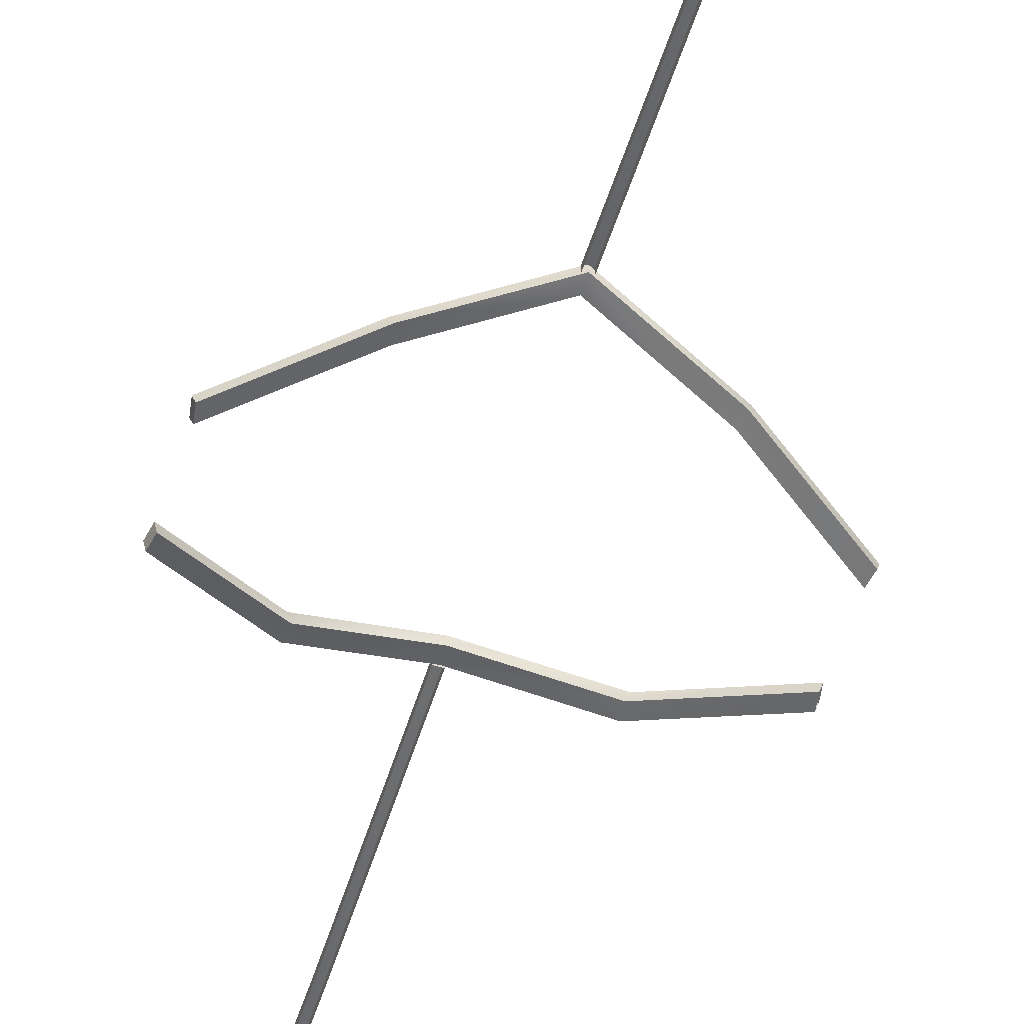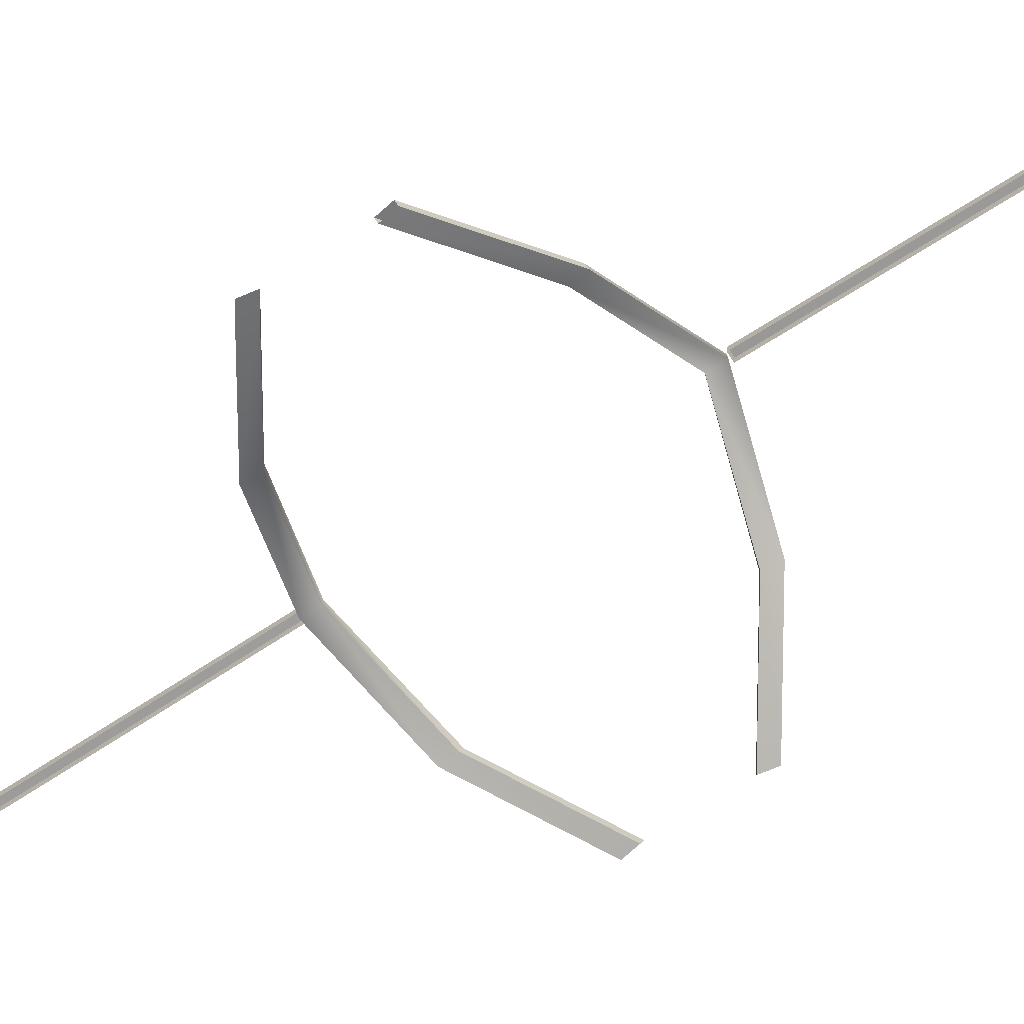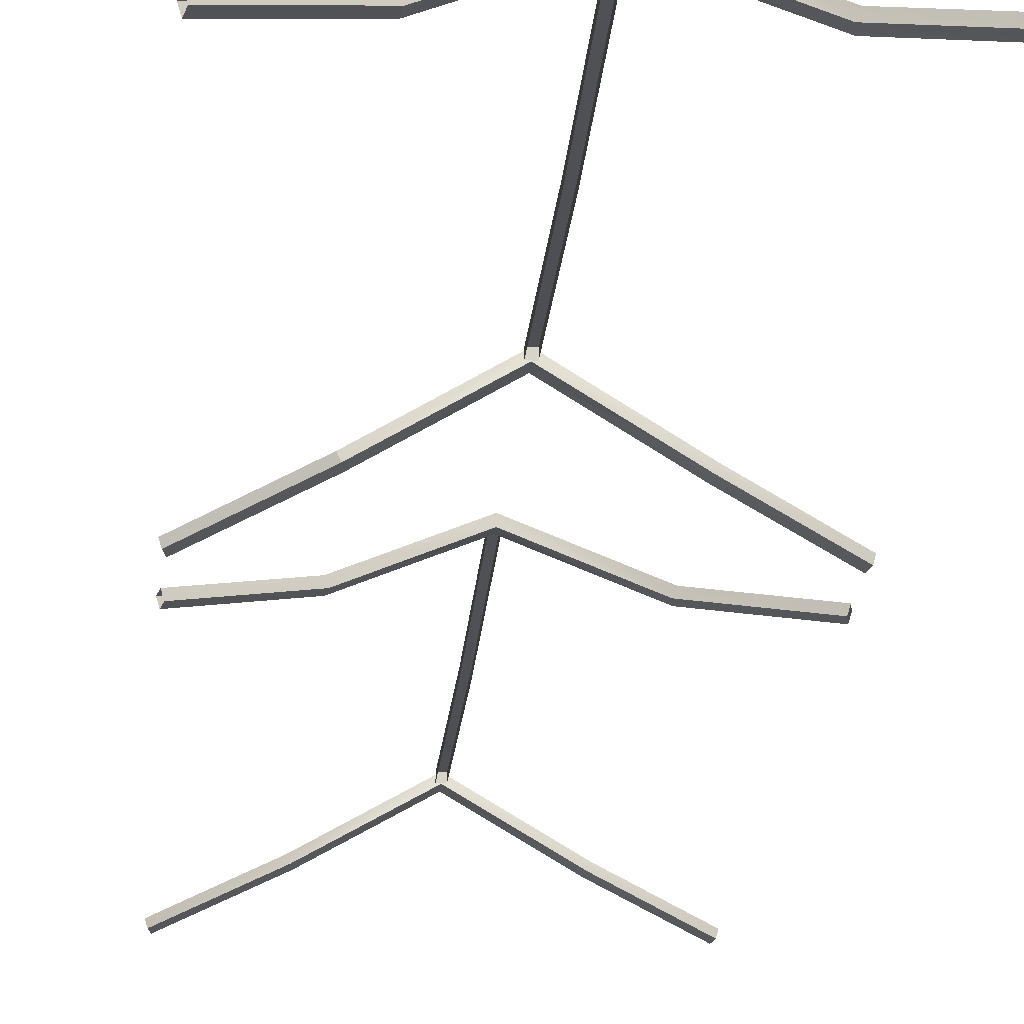
<metadata>
{"format":"obj","ext":"obj","renderer":"f3d","projection":"perspective","resolution":1024,"background":"white","views":[{"elev":-52.9,"azim":-17.0,"up":"+Y"},{"elev":-69.6,"azim":122.9,"up":"+Y"},{"elev":-19.0,"azim":175.9,"up":"+Y"}]}
</metadata>
<code>
g Roomg5
v 402.3 170.4 -2017
v 409 170.4 -2017
v 409 164.9 -2237
v 402.3 164.9 -2237
v 409 170.4 -2017
v 409 163.8 -2017
v 409 158.3 -2237
v 409 164.9 -2237
v 402.3 163.8 -2017
v 402.3 170.4 -2017
v 402.3 164.9 -2237
v 402.3 158.3 -2237
v 409 170.4 -2475
v 402.3 170.4 -2475
v 409 163.8 -2476
v 409 170.4 -2475
v 402.3 170.4 -2475
v 402.3 163.8 -2476
v 409 163.8 -2017
v 402.3 170.4 -2017
v 402.3 163.8 -2017
v 409 170.4 -2017
v 409 163.8 -2476
v 402.3 163.8 -2476
v 402.3 170.4 -2475
v 409 170.4 -2475
v 575.9 100.9 -1935
v 492.8 126.8 -1976
v 573.8 100.9 -1923
v 494.4 127 -1989
v 573.8 100.9 -1923
v 490.4 120.7 -1977
v 571.9 94.54 -1924
v 492.8 126.8 -1976
v 571.9 94.54 -1924
v 492 120.9 -1990
v 574 94.54 -1937
v 490.4 120.7 -1977
v 574 94.54 -1937
v 494.4 127 -1989
v 575.9 100.9 -1935
v 492 120.9 -1990
v 405.6 170.4 -2001
v 405.6 171.2 -2015
v 405.6 163 -2002
v 405.6 170.4 -2001
v 405.6 163.8 -2015
v 405.6 163 -2002
v 405.6 171.2 -2015
v 405.6 163.8 -2015
v 317.2 125.5 -1976
v 315.6 125.7 -1989
v 319.6 119.4 -1977
v 317.2 125.5 -1976
v 318 119.5 -1990
v 319.6 119.4 -1977
v 315.6 125.7 -1989
v 318 119.5 -1990
v 237.5 100.9 -1923
v 235.4 100.9 -1935
v 239.3 94.54 -1924
v 237.5 100.9 -1923
v 237.2 94.53 -1937
v 239.3 94.54 -1924
v 235.4 100.9 -1935
v 237.2 94.53 -1937
v 239.3 94.54 -1924
v 235.4 100.9 -1935
v 237.2 94.53 -1937
v 237.5 100.9 -1923
v 575.9 100.9 -2548
v 573.8 100.9 -2561
v 492.8 126.8 -2508
v 494.4 127 -2495
v 573.8 100.9 -2561
v 571.9 94.54 -2560
v 490.4 120.7 -2506
v 492.8 126.8 -2508
v 571.9 94.54 -2560
v 574 94.54 -2547
v 492 120.9 -2493
v 490.4 120.7 -2506
v 574 94.54 -2547
v 575.9 100.9 -2548
v 494.4 127 -2495
v 492 120.9 -2493
v 405.6 170.4 -2482
v 405.6 171.2 -2469
v 405.6 163 -2482
v 405.6 170.4 -2482
v 405.6 163.8 -2468
v 405.6 163 -2482
v 405.6 171.2 -2469
v 405.6 163.8 -2468
v 317.2 125.5 -2508
v 315.6 125.7 -2495
v 319.6 119.4 -2506
v 317.2 125.5 -2508
v 318 119.5 -2493
v 319.6 119.4 -2506
v 315.6 125.7 -2495
v 318 119.5 -2493
v 237.5 100.9 -2561
v 235.4 100.9 -2548
v 239.3 94.54 -2560
v 237.5 100.9 -2561
v 237.2 94.53 -2547
v 239.3 94.54 -2560
v 235.4 100.9 -2548
v 237.2 94.53 -2547
v 239.3 94.54 -2560
v 237.2 94.53 -2547
v 235.4 100.9 -2548
v 237.5 100.9 -2561
v 402.3 170.4 -2720
v 409 170.4 -2720
v 409 164.9 -2940
v 402.3 164.9 -2940
v 409 170.4 -2720
v 409 163.8 -2719
v 409 158.3 -2939
v 409 164.9 -2940
v 402.3 163.8 -2719
v 402.3 170.4 -2720
v 402.3 164.9 -2940
v 402.3 158.3 -2939
v 409 170.4 -3177
v 402.3 170.4 -3177
v 409 163.8 -3178
v 409 170.4 -3177
v 402.3 170.4 -3177
v 402.3 163.8 -3178
v 409 163.8 -2719
v 402.3 170.4 -2720
v 402.3 163.8 -2719
v 409 170.4 -2720
v 409 163.8 -3178
v 402.3 163.8 -3178
v 402.3 170.4 -3177
v 409 170.4 -3177
v 575.9 100.9 -2638
v 492.8 126.8 -2678
v 573.8 100.9 -2625
v 494.4 127 -2691
v 573.8 100.9 -2625
v 490.4 120.7 -2680
v 571.9 94.54 -2626
v 492.8 126.8 -2678
v 571.9 94.54 -2626
v 492 120.9 -2693
v 574 94.54 -2639
v 490.4 120.7 -2680
v 574 94.54 -2639
v 494.4 127 -2691
v 575.9 100.9 -2638
v 492 120.9 -2693
v 494.4 127 -2691
v 405.6 170.4 -2704
v 492.8 126.8 -2678
v 405.6 171.2 -2717
v 405.6 163 -2704
v 405.6 170.4 -2704
v 405.6 163.8 -2718
v 405.6 163 -2704
v 492 120.9 -2693
v 405.6 171.2 -2717
v 494.4 127 -2691
v 405.6 163.8 -2718
v 317.2 125.5 -2678
v 315.6 125.7 -2691
v 319.6 119.4 -2680
v 317.2 125.5 -2678
v 318 119.5 -2693
v 319.6 119.4 -2680
v 315.6 125.7 -2691
v 318 119.5 -2693
v 237.5 100.9 -2625
v 235.4 100.9 -2638
v 239.3 94.54 -2626
v 237.5 100.9 -2625
v 237.2 94.53 -2639
v 239.3 94.54 -2626
v 235.4 100.9 -2638
v 237.2 94.53 -2639
v 239.3 94.54 -2626
v 235.4 100.9 -2638
v 237.2 94.53 -2639
v 237.5 100.9 -2625
v 575.9 100.9 -3251
v 573.8 100.9 -3263
v 492.8 126.8 -3210
v 494.4 127 -3197
v 573.8 100.9 -3263
v 571.9 94.54 -3262
v 490.4 120.7 -3209
v 492.8 126.8 -3210
v 571.9 94.54 -3262
v 574 94.54 -3249
v 492 120.9 -3196
v 490.4 120.7 -3209
v 574 94.54 -3249
v 575.9 100.9 -3251
v 494.4 127 -3197
v 492 120.9 -3196
v 494.4 127 -3197
v 492.8 126.8 -3210
v 405.6 170.4 -3185
v 405.6 171.2 -3171
v 492.8 126.8 -3210
v 490.4 120.7 -3209
v 405.6 163 -3184
v 405.6 170.4 -3185
v 490.4 120.7 -3209
v 492 120.9 -3196
v 405.6 163.8 -3171
v 405.6 163 -3184
v 405.6 171.2 -3171
v 405.6 163.8 -3171
v 317.2 125.5 -3210
v 315.6 125.7 -3197
v 319.6 119.4 -3209
v 317.2 125.5 -3210
v 318 119.5 -3196
v 319.6 119.4 -3209
v 315.6 125.7 -3197
v 318 119.5 -3196
v 237.5 100.9 -3263
v 235.4 100.9 -3251
v 239.3 94.54 -3262
v 237.5 100.9 -3263
v 237.2 94.53 -3249
v 239.3 94.54 -3262
v 235.4 100.9 -3251
v 237.2 94.53 -3249
v 239.3 94.54 -3262
v 237.2 94.53 -3249
v 235.4 100.9 -3251
v 237.5 100.9 -3263
f 3 1 2
f 1 3 4
f 7 5 6
f 5 7 8
f 11 9 10
f 9 11 12
f 13 4 3
f 4 13 14
f 15 8 7
f 8 15 16
f 17 12 11
f 12 17 18
f 21 19 20
f 19 22 20
f 25 23 24
f 25 26 23
f 29 27 28
f 30 28 27
f 33 31 32
f 34 32 31
f 37 35 36
f 38 36 35
f 41 39 40
f 42 40 39
f 28 30 43
f 44 43 30
f 32 34 45
f 46 45 34
f 36 38 47
f 48 47 38
f 40 42 49
f 50 49 42
f 43 44 51
f 52 51 44
f 45 46 53
f 54 53 46
f 47 48 55
f 56 55 48
f 49 50 57
f 58 57 50
f 51 52 59
f 60 59 52
f 53 54 61
f 62 61 54
f 55 56 63
f 64 63 56
f 57 58 65
f 66 65 58
f 69 67 68
f 67 70 68
f 73 71 72
f 71 73 74
f 77 75 76
f 75 77 78
f 81 79 80
f 79 81 82
f 85 83 84
f 83 85 86
f 87 74 73
f 74 87 88
f 89 78 77
f 78 89 90
f 91 82 81
f 82 91 92
f 93 86 85
f 86 93 94
f 95 88 87
f 88 95 96
f 97 90 89
f 90 97 98
f 99 92 91
f 92 99 100
f 101 94 93
f 94 101 102
f 103 96 95
f 96 103 104
f 105 98 97
f 98 105 106
f 107 100 99
f 100 107 108
f 109 102 101
f 102 109 110
f 113 111 112
f 113 114 111
f 117 115 116
f 115 117 118
f 121 119 120
f 119 121 122
f 125 123 124
f 123 125 126
f 127 118 117
f 118 127 128
f 129 122 121
f 122 129 130
f 131 126 125
f 126 131 132
f 135 133 134
f 133 136 134
f 139 137 138
f 139 140 137
f 143 141 142
f 144 142 141
f 147 145 146
f 148 146 145
f 151 149 150
f 152 150 149
f 155 153 154
f 156 154 153
f 159 157 158
f 160 158 157
f 146 148 161
f 162 161 148
f 150 152 163
f 164 163 152
f 167 165 166
f 168 166 165
f 158 160 169
f 170 169 160
f 161 162 171
f 172 171 162
f 163 164 173
f 174 173 164
f 166 168 175
f 176 175 168
f 169 170 177
f 178 177 170
f 171 172 179
f 180 179 172
f 173 174 181
f 182 181 174
f 175 176 183
f 184 183 176
f 187 185 186
f 185 188 186
f 191 189 190
f 189 191 192
f 195 193 194
f 193 195 196
f 199 197 198
f 197 199 200
f 203 201 202
f 201 203 204
f 207 205 206
f 205 207 208
f 211 209 210
f 209 211 212
f 215 213 214
f 213 215 216
f 217 204 203
f 204 217 218
f 219 208 207
f 208 219 220
f 221 212 211
f 212 221 222
f 223 216 215
f 216 223 224
f 225 218 217
f 218 225 226
f 227 220 219
f 220 227 228
f 229 222 221
f 222 229 230
f 231 224 223
f 224 231 232
f 233 226 225
f 226 233 234
f 237 235 236
f 237 238 235

</code>
